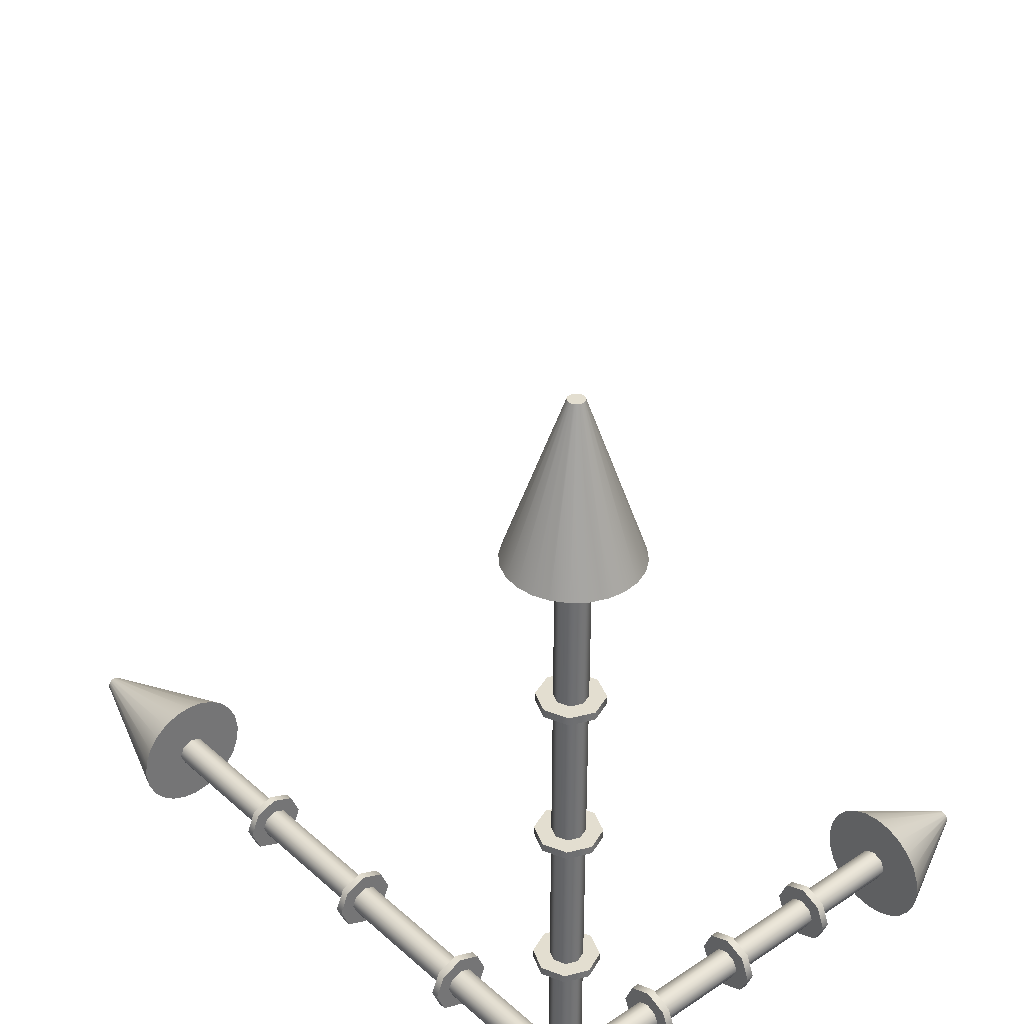
<metadata>
{"format":"obj","ext":"obj","renderer":"f3d","projection":"perspective","resolution":1024,"background":"white","views":[{"elev":35.8,"azim":-131.0,"up":"+Y"}]}
</metadata>
<code>
v  30 2 -0
v  30 1.414 1.414
v  30.5 1.414 1.414
v  30.5 2 -0
v  30 -0 2
v  30.5 0 2
v  30 -1.414 1.414
v  30.5 -1.414 1.414
v  30 -2 0
v  30.5 -2 -0
v  30 -1.414 -1.414
v  30.5 -1.414 -1.414
v  30 0 -2
v  30.5 0 -2
v  30 1.414 -1.414
v  30.5 1.414 -1.414
v  30.5 1 -0
v  30.5 0.7071 0.7071
v  40 0.7089 0.7089
v  40 1.002 0
v  30.5 0 1
v  40 0 1.002
v  30.5 -0.7071 0.7071
v  40 -0.7089 0.7089
v  30.5 -1 -0
v  40 -1.002 0
v  30.5 -0.7071 -0.7071
v  40 -0.7089 -0.7089
v  30.5 0 -1
v  40 0 -1.002
v  30.5 0.7071 -0.7071
v  40 0.7089 -0.7089
v  30 1 -0
v  30 0.7071 0.7071
v  30 0 1
v  30 -0.7071 0.7071
v  30 -1 -0
v  30 -0.7071 -0.7071
v  30 0 -1
v  30 0.7071 -0.7071
v  20 2 -0
v  20 1.414 1.414
v  20.5 1.414 1.414
v  20.5 2 -0
v  20 -0 2
v  20.5 0 2
v  20 -1.414 1.414
v  20.5 -1.414 1.414
v  20 -2 0
v  20.5 -2 -0
v  20 -1.414 -1.414
v  20.5 -1.414 -1.414
v  20 0 -2
v  20.5 0 -2
v  20 1.414 -1.414
v  20.5 1.414 -1.414
v  20.5 1 -0
v  20.5 0.7071 0.7071
v  20.5 0 1
v  20.5 -0.7071 0.7071
v  20.5 -1 -0
v  20.5 -0.7071 -0.7071
v  20.5 0 -1
v  20.5 0.7071 -0.7071
v  20 1 -0
v  20 0.7071 0.7071
v  20 0 1
v  20 -0.7071 0.7071
v  20 -1 -0
v  20 -0.7071 -0.7071
v  20 0 -1
v  20 0.7071 -0.7071
v  10 2 -0
v  10 1.414 1.414
v  10.5 1.414 1.414
v  10.5 2 -0
v  10 -0 2
v  10.5 0 2
v  10 -1.414 1.414
v  10.5 -1.414 1.414
v  10 -2 0
v  10.5 -2 -0
v  10 -1.414 -1.414
v  10.5 -1.414 -1.414
v  10 0 -2
v  10.5 0 -2
v  10 1.414 -1.414
v  10.5 1.414 -1.414
v  10.5 1 -0
v  10.5 0.7071 0.7071
v  10.5 0 1
v  10.5 -0.7071 0.7071
v  10.5 -1 -0
v  10.5 -0.7071 -0.7071
v  10.5 0 -1
v  10.5 0.7071 -0.7071
v  10 1 -0
v  10 0.7071 0.7071
v  10 0 1
v  10 -0.7071 0.7071
v  10 -1 -0
v  10 -0.7071 -0.7071
v  10 0 -1
v  10 0.7071 -0.7071
v  1.905 1 -0
v  1.905 0.7071 0.7071
v  1.905 0 1
v  1.905 -0.7071 0.7071
v  1.905 -1 -0
v  1.905 -0.7071 -0.7071
v  1.905 0 -1
v  1.905 0.7071 -0.7071
v  1.585 -0.9054 0.8401
v  1.42 -0 1.42
v  1.585 0.9054 0.8401
v  1.423 -1.423 -0
v  1.585 -0.9054 -0.8401
v  1.423 0 -1.423
v  1.585 0.9054 -0.8401
v  1.42 1.42 -0
v  -2 30 -0
v  -1.414 30 1.414
v  -1.414 30.5 1.414
v  -2 30.5 -0
v  0 30 2
v  0 30.5 2
v  1.414 30 1.414
v  1.414 30.5 1.414
v  2 30 0
v  2 30.5 -0
v  1.414 30 -1.414
v  1.414 30.5 -1.414
v  -0 30 -2
v  0 30.5 -2
v  -1.414 30 -1.414
v  -1.414 30.5 -1.414
v  -1 30.5 -0
v  -0.7071 30.5 0.7071
v  -0.7089 40 0.7089
v  -1.002 40 -0
v  0 30.5 1
v  -0 40 1.002
v  0.7071 30.5 0.7071
v  0.7089 40 0.7089
v  1 30.5 -0
v  1.002 40 -0
v  0.7071 30.5 -0.7071
v  0.7089 40 -0.7089
v  0 30.5 -1
v  -0 40 -1.002
v  -0.7071 30.5 -0.7071
v  -0.7089 40 -0.7089
v  -1 30 -0
v  -0.7071 30 0.7071
v  0 30 1
v  0.7071 30 0.7071
v  1 30 -0
v  0.7071 30 -0.7071
v  0 30 -1
v  -0.7071 30 -0.7071
v  -2 20 -0
v  -1.414 20 1.414
v  -1.414 20.5 1.414
v  -2 20.5 -0
v  0 20 2
v  0 20.5 2
v  1.414 20 1.414
v  1.414 20.5 1.414
v  2 20 0
v  2 20.5 -0
v  1.414 20 -1.414
v  1.414 20.5 -1.414
v  -0 20 -2
v  0 20.5 -2
v  -1.414 20 -1.414
v  -1.414 20.5 -1.414
v  -1 20.5 -0
v  -0.7071 20.5 0.7071
v  0 20.5 1
v  0.7071 20.5 0.7071
v  1 20.5 -0
v  0.7071 20.5 -0.7071
v  0 20.5 -1
v  -0.7071 20.5 -0.7071
v  -1 20 -0
v  -0.7071 20 0.7071
v  0 20 1
v  0.7071 20 0.7071
v  1 20 -0
v  0.7071 20 -0.7071
v  0 20 -1
v  -0.7071 20 -0.7071
v  -2 10 -0
v  -1.414 10 1.414
v  -1.414 10.5 1.414
v  -2 10.5 -0
v  0 10 2
v  0 10.5 2
v  1.414 10 1.414
v  1.414 10.5 1.414
v  2 10 0
v  2 10.5 -0
v  1.414 10 -1.414
v  1.414 10.5 -1.414
v  -0 10 -2
v  0 10.5 -2
v  -1.414 10 -1.414
v  -1.414 10.5 -1.414
v  -1 10.5 -0
v  -0.7071 10.5 0.7071
v  0 10.5 1
v  0.7071 10.5 0.7071
v  1 10.5 -0
v  0.7071 10.5 -0.7071
v  0 10.5 -1
v  -0.7071 10.5 -0.7071
v  -1 10 -0
v  -0.7071 10 0.7071
v  0 10 1
v  0.7071 10 0.7071
v  1 10 -0
v  0.7071 10 -0.7071
v  0 10 -1
v  -0.7071 10 -0.7071
v  -1 1.905 0
v  -0.7071 1.905 0.7071
v  0 1.905 1
v  0.7071 1.905 0.7071
v  1 1.905 -0
v  0.7071 1.905 -0.7071
v  0 1.905 -1
v  -0.7071 1.905 -0.7071
v  0.8165 1.633 0.8165
v  0 1.42 1.42
v  -0.8214 1.643 0.8214
v  0.8214 1.643 -0.8214
v  0 1.423 -1.423
v  -0.8214 1.643 -0.8214
v  -1.423 1.423 0
v  -0 2 21.21
v  -1.414 1.414 21.21
v  -1.414 1.414 21.71
v  -0 2 21.71
v  -2 -0 21.21
v  -2 0 21.71
v  -1.414 -1.414 21.21
v  -1.414 -1.414 21.71
v  -0.0001 -2 21.21
v  0 -2 21.71
v  1.414 -1.414 21.21
v  1.414 -1.414 21.71
v  2 0 21.21
v  2 0 21.71
v  1.414 1.414 21.21
v  1.414 1.414 21.71
v  -0 1 21.71
v  -0.7071 0.7071 21.71
v  -0.7089 0.7089 28.28
v  -0 1.002 28.28
v  -1 0 21.71
v  -1.002 0 28.28
v  -0.7071 -0.7071 21.71
v  -0.7089 -0.7089 28.28
v  -0 -1 21.71
v  -0 -1.002 28.28
v  0.7071 -0.7071 21.71
v  0.7089 -0.7089 28.28
v  1 0 21.71
v  1.002 0 28.28
v  0.7071 0.7071 21.71
v  0.7089 0.7089 28.28
v  -0 1 21.21
v  -0.7071 0.7071 21.21
v  -1 0 21.21
v  -0.7071 -0.7071 21.21
v  -0 -1 21.21
v  0.7071 -0.7071 21.21
v  1 0 21.21
v  0.7071 0.7071 21.21
v  -0 2 14.14
v  -1.414 1.414 14.14
v  -1.414 1.414 14.64
v  -0 2 14.64
v  -2 -0 14.14
v  -2 0 14.64
v  -1.414 -1.414 14.14
v  -1.414 -1.414 14.64
v  -0 -2 14.14
v  0 -2 14.64
v  1.414 -1.414 14.14
v  1.414 -1.414 14.64
v  2 0 14.14
v  2 0 14.64
v  1.414 1.414 14.14
v  1.414 1.414 14.64
v  -0 1 14.64
v  -0.7071 0.7071 14.64
v  -1 0 14.64
v  -0.7071 -0.7071 14.64
v  -0 -1 14.64
v  0.7071 -0.7071 14.64
v  1 0 14.64
v  0.7071 0.7071 14.64
v  -0 1 14.14
v  -0.7071 0.7071 14.14
v  -1 0 14.14
v  -0.7071 -0.7071 14.14
v  -0 -1 14.14
v  0.7071 -0.7071 14.14
v  1 0 14.14
v  0.7071 0.7071 14.14
v  0 2 7.071
v  -1.414 1.414 7.071
v  -1.414 1.414 7.571
v  0 2 7.571
v  -2 -0 7.071
v  -2 -0 7.571
v  -1.414 -1.414 7.071
v  -1.414 -1.414 7.571
v  -0 -2 7.071
v  0 -2 7.571
v  1.414 -1.414 7.071
v  1.414 -1.414 7.571
v  2 0 7.071
v  2 0 7.571
v  1.414 1.414 7.071
v  1.414 1.414 7.571
v  0 1 7.571
v  -0.7071 0.7071 7.571
v  -1 0 7.571
v  -0.7071 -0.7071 7.571
v  0 -1 7.571
v  0.7071 -0.7071 7.571
v  1 0 7.571
v  0.7071 0.7071 7.571
v  0 1 7.071
v  -0.7071 0.7071 7.071
v  -1 0 7.071
v  -0.7071 -0.7071 7.071
v  0 -1 7.071
v  0.7071 -0.7071 7.071
v  1 0 7.071
v  0.7071 0.7071 7.071
v  0 1 1.905
v  -0.7071 0.7071 1.905
v  -1 -0 1.905
v  -0.7071 -0.7071 1.905
v  0 -1 1.905
v  0.7071 -0.7071 1.905
v  1 0 1.905
v  0.7071 0.7071 1.905
v  -0.8401 -0.9054 1.585
v  -1.423 -0 1.423
v  -0.8401 0.9054 1.585
v  0 -1.423 1.423
v  0.8401 -0.9054 1.585
v  0.8401 0.9054 1.585
v  0 -2.024 -0
v  0.7745 -1.87 -0
v  0 -1.87 0.7745
v  0.8262 -1.652 0.8262
v  1.87 -0.7745 -0
v  2.024 0 -0
v  1.87 -0 0.7745
v  0 -0.7745 1.87
v  0.7745 -0 1.87
v  0 -0 2.024
v  -0.7745 -1.87 -0
v  -0.8262 -1.652 0.8262
v  -1.431 -1.431 -0
v  -1.537 -0.9943 0.8638
v  -1.87 -0.7745 -0
v  -0.7745 -0 1.87
v  -1.87 -0 0.7745
v  -2.024 0 -0
v  0 -1.87 -0.7745
v  -0.8262 -1.652 -0.8262
v  0 -1.431 -1.431
v  -1.537 -0.9943 -0.8638
v  -0.8638 -0.9943 -1.537
v  0 -0.7745 -1.87
v  -1.87 0 -0.7745
v  -1.431 0 -1.431
v  -0.7745 0 -1.87
v  0 0 -2.024
v  0.8262 -1.652 -0.8262
v  0.8638 -0.9943 -1.537
v  0.7745 0 -1.87
v  1.87 0 -0.7745
v  0 2.024 0
v  0 1.87 0.7745
v  0.7745 1.87 0
v  0.8262 1.652 0.8262
v  0 0.7745 1.87
v  1.87 0.7745 0
v  -0.7745 1.87 0
v  -1.87 0.7745 0
v  -1.537 0.9943 0.8638
v  0 1.87 -0.7745
v  0 0.7745 -1.87
v  -0.8638 0.9943 -1.537
v  -1.537 0.9943 -0.8638
v  0.8638 0.9943 -1.537
v  -2.828 2.828 28.28
v  -0 4 28.28
v  -4 0 28.28
v  -2.828 -2.828 28.28
v  -0 -4 28.28
v  2.828 -2.828 28.28
v  4 0 28.28
v  2.828 2.828 28.28
v  3.864 1.035 28.28
v  0.483 0.1294 35.36
v  0.5 0 35.36
v  3.464 2 28.28
v  0.433 0.25 35.36
v  0.3536 0.3536 35.36
v  2 3.464 28.28
v  0.25 0.433 35.36
v  1.035 3.864 28.28
v  0.1294 0.483 35.36
v  0 0.5 35.36
v  -1.035 3.864 28.28
v  -0.1294 0.483 35.36
v  -2 3.464 28.28
v  -0.25 0.433 35.36
v  -0.3535 0.3536 35.36
v  -3.464 2 28.28
v  -0.433 0.25 35.36
v  -3.864 1.035 28.28
v  -0.4829 0.1294 35.36
v  -0.5 0 35.36
v  -3.864 -1.035 28.28
v  -0.4829 -0.1294 35.36
v  -3.464 -2 28.28
v  -0.433 -0.25 35.36
v  -0.3535 -0.3535 35.36
v  -2 -3.464 28.28
v  -0.25 -0.433 35.36
v  -1.035 -3.864 28.28
v  -0.1294 -0.483 35.36
v  0 -0.5 35.36
v  1.035 -3.864 28.28
v  0.1294 -0.483 35.36
v  2 -3.464 28.28
v  0.25 -0.433 35.36
v  0.3536 -0.3535 35.36
v  3.464 -2 28.28
v  0.433 -0.25 35.36
v  3.864 -1.035 28.28
v  0.483 -0.1294 35.36
v  -0.1294 0 35.36
v  -0.25 0 35.36
v  -0.3535 0 35.36
v  -0.433 0 35.36
v  -0.4829 0 35.36
v  0.483 0 35.36
v  0.433 0 35.36
v  0.3536 0 35.36
v  0.25 0 35.36
v  0.1294 0 35.36
v  0 0 35.36
v  -2.828 40 -2.828
v  -0 40 -4
v  -4 40 -0
v  -2.828 40 2.828
v  -0 40 4
v  2.828 40 2.828
v  4 40 -0
v  2.828 40 -2.828
v  3.864 40 -1.035
v  0.483 50 -0.1294
v  0.5 50 -0
v  3.464 40 -2
v  0.433 50 -0.25
v  0.3536 50 -0.3536
v  2 40 -3.464
v  0.25 50 -0.433
v  1.035 40 -3.864
v  0.1294 50 -0.483
v  -0 50 -0.5
v  -1.035 40 -3.864
v  -0.1294 50 -0.483
v  -2 40 -3.464
v  -0.25 50 -0.433
v  -0.3536 50 -0.3536
v  -3.464 40 -2
v  -0.433 50 -0.25
v  -3.864 40 -1.035
v  -0.483 50 -0.1294
v  -0.5 50 -0
v  -3.864 40 1.035
v  -0.483 50 0.1294
v  -3.464 40 2
v  -0.433 50 0.25
v  -0.3536 50 0.3536
v  -2 40 3.464
v  -0.25 50 0.433
v  -1.035 40 3.864
v  -0.1294 50 0.483
v  -0 50 0.5
v  1.035 40 3.864
v  0.1294 50 0.483
v  2 40 3.464
v  0.25 50 0.433
v  0.3536 50 0.3536
v  3.464 40 2
v  0.433 50 0.25
v  3.864 40 1.035
v  0.483 50 0.1294
v  -0.1294 50 -0
v  -0.25 50 -0
v  -0.3536 50 -0
v  -0.433 50 -0
v  -0.483 50 -0
v  0.483 50 -0
v  0.433 50 -0
v  0.3536 50 -0
v  0.25 50 -0
v  0.1294 50 -0
v  -0 50 -0
v  40 2.828 2.828
v  40 4 0
v  40 0 4
v  40 -2.828 2.828
v  40 -4 0
v  40 -2.828 -2.828
v  40 0 -4
v  40 2.828 -2.828
v  40 1.035 -3.864
v  50 0.1294 -0.483
v  50 0 -0.5
v  40 2 -3.464
v  50 0.25 -0.433
v  50 0.3536 -0.3536
v  40 3.464 -2
v  50 0.433 -0.25
v  40 3.864 -1.035
v  50 0.483 -0.1294
v  50 0.5 0
v  40 3.864 1.035
v  50 0.483 0.1294
v  40 3.464 2
v  50 0.433 0.25
v  50 0.3536 0.3536
v  40 2 3.464
v  50 0.25 0.433
v  40 1.035 3.864
v  50 0.1294 0.483
v  50 0 0.5
v  40 -1.035 3.864
v  50 -0.1294 0.483
v  40 -2 3.464
v  50 -0.25 0.433
v  50 -0.3535 0.3536
v  40 -3.464 2
v  50 -0.433 0.25
v  40 -3.864 1.035
v  50 -0.483 0.1294
v  50 -0.5 0
v  40 -3.864 -1.035
v  50 -0.483 -0.1294
v  40 -3.464 -2
v  50 -0.433 -0.25
v  50 -0.3535 -0.3536
v  40 -2 -3.464
v  50 -0.25 -0.433
v  40 -1.035 -3.864
v  50 -0.1294 -0.483
v  50 0 0.1294
v  50 0 0.25
v  50 0 0.3536
v  50 0 0.433
v  50 0 0.483
v  50 0 -0.483
v  50 0 -0.433
v  50 0 -0.3536
v  50 0 -0.25
v  50 0 -0.1294
v  50 0 0
g repere
f 1 2 3 4
f 2 5 6 3
f 5 7 8 6
f 7 9 10 8
f 9 11 12 10
f 11 13 14 12
f 13 15 16 14
f 15 1 4 16
f 17 18 19 20
f 18 21 22 19
f 21 23 24 22
f 23 25 26 24
f 25 27 28 26
f 27 29 30 28
f 29 31 32 30
f 31 17 20 32
f 33 34 2 1
f 34 35 5 2
f 35 36 7 5
f 36 37 9 7
f 37 38 11 9
f 38 39 13 11
f 39 40 15 13
f 40 33 1 15
f 18 17 4 3
f 17 31 16 4
f 31 29 14 16
f 29 27 12 14
f 27 25 10 12
f 25 23 8 10
f 23 21 6 8
f 21 18 3 6
f 41 42 43 44
f 42 45 46 43
f 45 47 48 46
f 47 49 50 48
f 49 51 52 50
f 51 53 54 52
f 53 55 56 54
f 55 41 44 56
f 57 58 34 33
f 58 59 35 34
f 59 60 36 35
f 60 61 37 36
f 61 62 38 37
f 62 63 39 38
f 63 64 40 39
f 64 57 33 40
f 65 66 42 41
f 66 67 45 42
f 67 68 47 45
f 68 69 49 47
f 69 70 51 49
f 70 71 53 51
f 71 72 55 53
f 72 65 41 55
f 58 57 44 43
f 57 64 56 44
f 64 63 54 56
f 63 62 52 54
f 62 61 50 52
f 61 60 48 50
f 60 59 46 48
f 59 58 43 46
f 73 74 75 76
f 74 77 78 75
f 77 79 80 78
f 79 81 82 80
f 81 83 84 82
f 83 85 86 84
f 85 87 88 86
f 87 73 76 88
f 89 90 66 65
f 90 91 67 66
f 91 92 68 67
f 92 93 69 68
f 93 94 70 69
f 94 95 71 70
f 95 96 72 71
f 96 89 65 72
f 97 98 74 73
f 98 99 77 74
f 99 100 79 77
f 100 101 81 79
f 101 102 83 81
f 102 103 85 83
f 103 104 87 85
f 104 97 73 87
f 90 89 76 75
f 89 96 88 76
f 96 95 86 88
f 95 94 84 86
f 94 93 82 84
f 93 92 80 82
f 92 91 78 80
f 91 90 75 78
f 105 106 98 97
f 106 107 99 98
f 107 108 100 99
f 108 109 101 100
f 109 110 102 101
f 110 111 103 102
f 111 112 104 103
f 112 105 97 104
f 113 108 107 114
f 115 114 107 106
f 113 116 109 108
f 117 118 111 110
f 119 112 111 118
f 119 120 105 112
f 115 106 105 120
f 117 110 109 116
f 121 122 123 124
f 122 125 126 123
f 125 127 128 126
f 127 129 130 128
f 129 131 132 130
f 131 133 134 132
f 133 135 136 134
f 135 121 124 136
f 137 138 139 140
f 138 141 142 139
f 141 143 144 142
f 143 145 146 144
f 145 147 148 146
f 147 149 150 148
f 149 151 152 150
f 151 137 140 152
f 153 154 122 121
f 154 155 125 122
f 155 156 127 125
f 156 157 129 127
f 157 158 131 129
f 158 159 133 131
f 159 160 135 133
f 160 153 121 135
f 138 137 124 123
f 137 151 136 124
f 151 149 134 136
f 149 147 132 134
f 147 145 130 132
f 145 143 128 130
f 143 141 126 128
f 141 138 123 126
f 161 162 163 164
f 162 165 166 163
f 165 167 168 166
f 167 169 170 168
f 169 171 172 170
f 171 173 174 172
f 173 175 176 174
f 175 161 164 176
f 177 178 154 153
f 178 179 155 154
f 179 180 156 155
f 180 181 157 156
f 181 182 158 157
f 182 183 159 158
f 183 184 160 159
f 184 177 153 160
f 185 186 162 161
f 186 187 165 162
f 187 188 167 165
f 188 189 169 167
f 189 190 171 169
f 190 191 173 171
f 191 192 175 173
f 192 185 161 175
f 178 177 164 163
f 177 184 176 164
f 184 183 174 176
f 183 182 172 174
f 182 181 170 172
f 181 180 168 170
f 180 179 166 168
f 179 178 163 166
f 193 194 195 196
f 194 197 198 195
f 197 199 200 198
f 199 201 202 200
f 201 203 204 202
f 203 205 206 204
f 205 207 208 206
f 207 193 196 208
f 209 210 186 185
f 210 211 187 186
f 211 212 188 187
f 212 213 189 188
f 213 214 190 189
f 214 215 191 190
f 215 216 192 191
f 216 209 185 192
f 217 218 194 193
f 218 219 197 194
f 219 220 199 197
f 220 221 201 199
f 221 222 203 201
f 222 223 205 203
f 223 224 207 205
f 224 217 193 207
f 210 209 196 195
f 209 216 208 196
f 216 215 206 208
f 215 214 204 206
f 214 213 202 204
f 213 212 200 202
f 212 211 198 200
f 211 210 195 198
f 225 226 218 217
f 226 227 219 218
f 227 228 220 219
f 228 229 221 220
f 229 230 222 221
f 230 231 223 222
f 231 232 224 223
f 232 225 217 224
f 233 228 227 234
f 235 234 227 226
f 233 120 229 228
f 236 230 229 120
f 236 237 231 230
f 238 232 231 237
f 238 239 225 232
f 235 226 225 239
f 240 241 242 243
f 241 244 245 242
f 244 246 247 245
f 246 248 249 247
f 248 250 251 249
f 250 252 253 251
f 252 254 255 253
f 254 240 243 255
f 256 257 258 259
f 257 260 261 258
f 260 262 263 261
f 262 264 265 263
f 264 266 267 265
f 266 268 269 267
f 268 270 271 269
f 270 256 259 271
f 272 273 241 240
f 273 274 244 241
f 274 275 246 244
f 275 276 248 246
f 276 277 250 248
f 277 278 252 250
f 278 279 254 252
f 279 272 240 254
f 257 256 243 242
f 256 270 255 243
f 270 268 253 255
f 268 266 251 253
f 266 264 249 251
f 264 262 247 249
f 262 260 245 247
f 260 257 242 245
f 280 281 282 283
f 281 284 285 282
f 284 286 287 285
f 286 288 289 287
f 288 290 291 289
f 290 292 293 291
f 292 294 295 293
f 294 280 283 295
f 296 297 273 272
f 297 298 274 273
f 298 299 275 274
f 299 300 276 275
f 300 301 277 276
f 301 302 278 277
f 302 303 279 278
f 303 296 272 279
f 304 305 281 280
f 305 306 284 281
f 306 307 286 284
f 307 308 288 286
f 308 309 290 288
f 309 310 292 290
f 310 311 294 292
f 311 304 280 294
f 297 296 283 282
f 296 303 295 283
f 303 302 293 295
f 302 301 291 293
f 301 300 289 291
f 300 299 287 289
f 299 298 285 287
f 298 297 282 285
f 312 313 314 315
f 313 316 317 314
f 316 318 319 317
f 318 320 321 319
f 320 322 323 321
f 322 324 325 323
f 324 326 327 325
f 326 312 315 327
f 328 329 305 304
f 329 330 306 305
f 330 331 307 306
f 331 332 308 307
f 332 333 309 308
f 333 334 310 309
f 334 335 311 310
f 335 328 304 311
f 336 337 313 312
f 337 338 316 313
f 338 339 318 316
f 339 340 320 318
f 340 341 322 320
f 341 342 324 322
f 342 343 326 324
f 343 336 312 326
f 329 328 315 314
f 328 335 327 315
f 335 334 325 327
f 334 333 323 325
f 333 332 321 323
f 332 331 319 321
f 331 330 317 319
f 330 329 314 317
f 344 345 337 336
f 345 346 338 337
f 346 347 339 338
f 347 348 340 339
f 348 349 341 340
f 349 350 342 341
f 350 351 343 342
f 351 344 336 343
f 352 347 346 353
f 354 353 346 345
f 352 355 348 347
f 356 349 348 355
f 356 114 350 349
f 357 351 350 114
f 357 234 344 351
f 354 345 344 234
f 358 359 360
f 359 116 361
f 359 361 360
f 360 361 355
f 116 113 361
f 361 113 356
f 361 356 355
f 362 363 364
f 113 114 356
f 365 366 367
f 358 360 368
f 360 355 369
f 360 369 368
f 368 369 370
f 355 352 369
f 369 352 371
f 369 371 370
f 370 371 372
f 365 367 373
f 352 353 371
f 371 353 374
f 371 374 372
f 372 374 375
f 358 368 376
f 368 370 377
f 368 377 376
f 376 377 378
f 370 372 379
f 370 379 377
f 377 379 380
f 377 380 378
f 378 380 381
f 372 375 382
f 372 382 379
f 379 382 383
f 379 383 380
f 380 383 384
f 380 384 381
f 381 384 385
f 358 376 359
f 376 378 386
f 376 386 359
f 359 386 116
f 378 381 387
f 378 387 386
f 386 387 117
f 386 117 116
f 381 385 388
f 381 388 387
f 387 388 118
f 387 118 117
f 362 389 363
f 390 391 392
f 234 357 393
f 393 357 115
f 393 115 120
f 394 367 366
f 357 114 115
f 395 364 363
f 390 396 391
f 239 397 398
f 239 398 235
f 235 398 354
f 235 354 234
f 397 375 374
f 397 374 398
f 398 374 353
f 398 353 354
f 394 373 367
f 390 399 396
f 237 400 401
f 237 401 238
f 238 401 402
f 238 402 239
f 239 402 397
f 400 385 384
f 400 384 401
f 401 384 383
f 401 383 402
f 402 383 382
f 402 382 397
f 397 382 375
f 390 392 399
f 120 119 236
f 236 119 403
f 236 403 237
f 237 403 400
f 395 363 389
f 119 118 403
f 403 118 388
f 403 388 400
f 400 388 385
f 404 405 259 258
f 406 404 258 261
f 407 406 261 263
f 408 407 263 265
f 409 408 265 267
f 410 409 267 269
f 411 410 269 271
f 405 411 271 259
f 410 412 413 414
f 412 415 416 413
f 415 411 417 416
f 411 418 419 417
f 418 420 421 419
f 420 405 422 421
f 405 423 424 422
f 423 425 426 424
f 425 404 427 426
f 404 428 429 427
f 428 430 431 429
f 430 406 432 431
f 406 433 434 432
f 433 435 436 434
f 435 407 437 436
f 407 438 439 437
f 438 440 441 439
f 440 408 442 441
f 408 443 444 442
f 443 445 446 444
f 445 409 447 446
f 409 448 449 447
f 448 450 451 449
f 450 410 414 451
f 418 411 405 420
f 412 410 411 415
f 423 405 404 425
f 428 404 406 430
f 433 406 407 435
f 448 409 410 450
f 443 408 409 445
f 438 407 408 440
f 452 453 439 441
f 424 426 453 452
f 453 454 437 439
f 426 427 454 453
f 454 455 436 437
f 427 429 455 454
f 455 456 434 436
f 429 431 456 455
f 457 458 449 451
f 413 416 458 457
f 458 459 447 449
f 416 417 459 458
f 459 460 446 447
f 417 419 460 459
f 460 461 444 446
f 419 421 461 460
f 461 462 442 444
f 421 422 462 461
f 441 442 462 452
f 452 462 422 424
f 414 413 457 451
f 432 434 456 431
f 463 464 150 152
f 465 463 152 140
f 466 465 140 139
f 467 466 139 142
f 468 467 142 144
f 469 468 144 146
f 470 469 146 148
f 464 470 148 150
f 469 471 472 473
f 471 474 475 472
f 474 470 476 475
f 470 477 478 476
f 477 479 480 478
f 479 464 481 480
f 464 482 483 481
f 482 484 485 483
f 484 463 486 485
f 463 487 488 486
f 487 489 490 488
f 489 465 491 490
f 465 492 493 491
f 492 494 495 493
f 494 466 496 495
f 466 497 498 496
f 497 499 500 498
f 499 467 501 500
f 467 502 503 501
f 502 504 505 503
f 504 468 506 505
f 468 507 508 506
f 507 509 510 508
f 509 469 473 510
f 477 470 464 479
f 471 469 470 474
f 482 464 463 484
f 487 463 465 489
f 492 465 466 494
f 507 468 469 509
f 502 467 468 504
f 497 466 467 499
f 511 512 498 500
f 483 485 512 511
f 512 513 496 498
f 485 486 513 512
f 513 514 495 496
f 486 488 514 513
f 514 515 493 495
f 488 490 515 514
f 516 517 508 510
f 472 475 517 516
f 517 518 506 508
f 475 476 518 517
f 518 519 505 506
f 476 478 519 518
f 519 520 503 505
f 478 480 520 519
f 520 521 501 503
f 480 481 521 520
f 500 501 521 511
f 511 521 481 483
f 473 472 516 510
f 491 493 515 490
f 522 523 20 19
f 524 522 19 22
f 525 524 22 24
f 526 525 24 26
f 527 526 26 28
f 528 527 28 30
f 529 528 30 32
f 523 529 32 20
f 528 530 531 532
f 530 533 534 531
f 533 529 535 534
f 529 536 537 535
f 536 538 539 537
f 538 523 540 539
f 523 541 542 540
f 541 543 544 542
f 543 522 545 544
f 522 546 547 545
f 546 548 549 547
f 548 524 550 549
f 524 551 552 550
f 551 553 554 552
f 553 525 555 554
f 525 556 557 555
f 556 558 559 557
f 558 526 560 559
f 526 561 562 560
f 561 563 564 562
f 563 527 565 564
f 527 566 567 565
f 566 568 569 567
f 568 528 532 569
f 536 529 523 538
f 530 528 529 533
f 541 523 522 543
f 546 522 524 548
f 551 524 525 553
f 566 527 528 568
f 561 526 527 563
f 556 525 526 558
f 570 571 557 559
f 542 544 571 570
f 571 572 555 557
f 544 545 572 571
f 572 573 554 555
f 545 547 573 572
f 573 574 552 554
f 547 549 574 573
f 575 576 567 569
f 531 534 576 575
f 576 577 565 567
f 534 535 577 576
f 577 578 564 565
f 535 537 578 577
f 578 579 562 564
f 537 539 579 578
f 579 580 560 562
f 539 540 580 579
f 559 560 580 570
f 570 580 540 542
f 532 531 575 569
f 550 552 574 549

</code>
